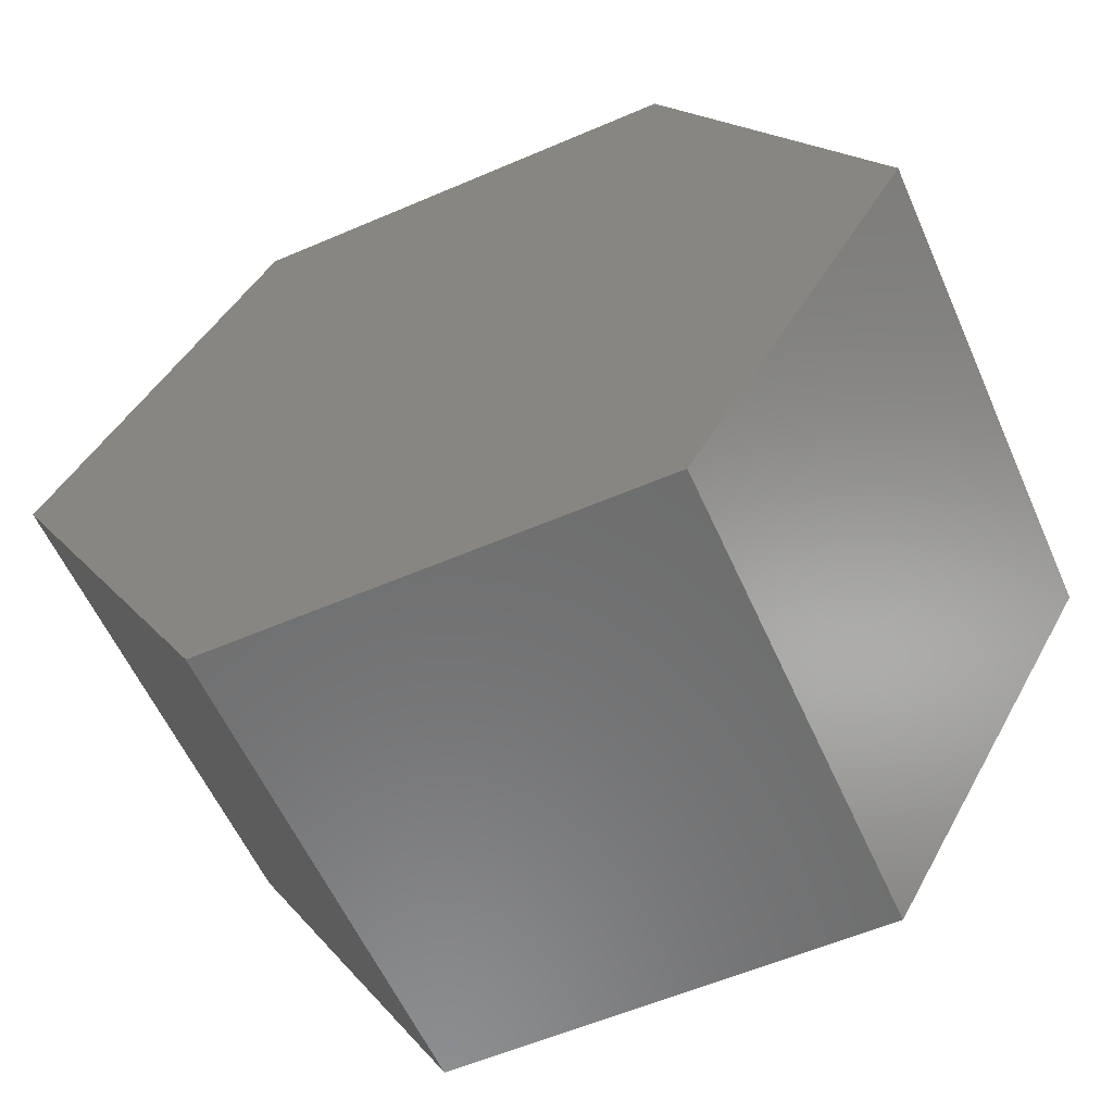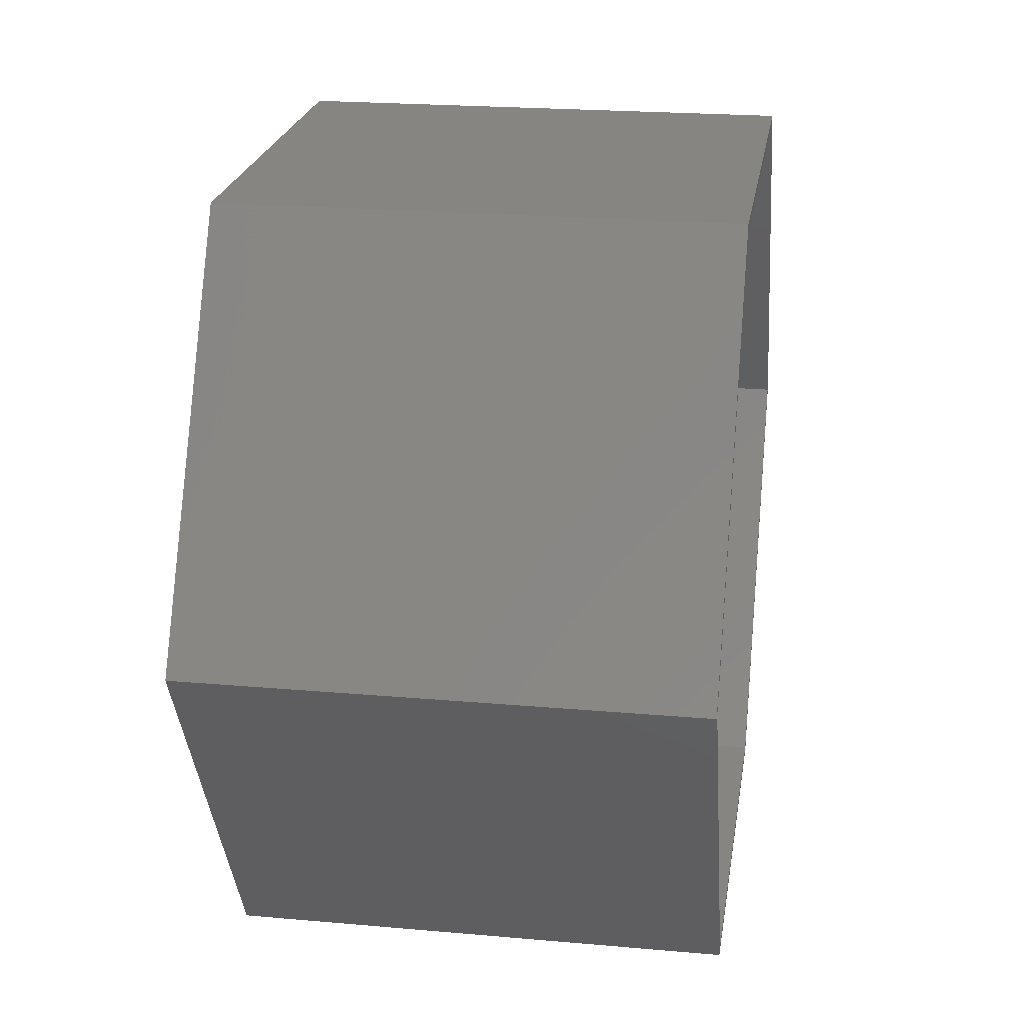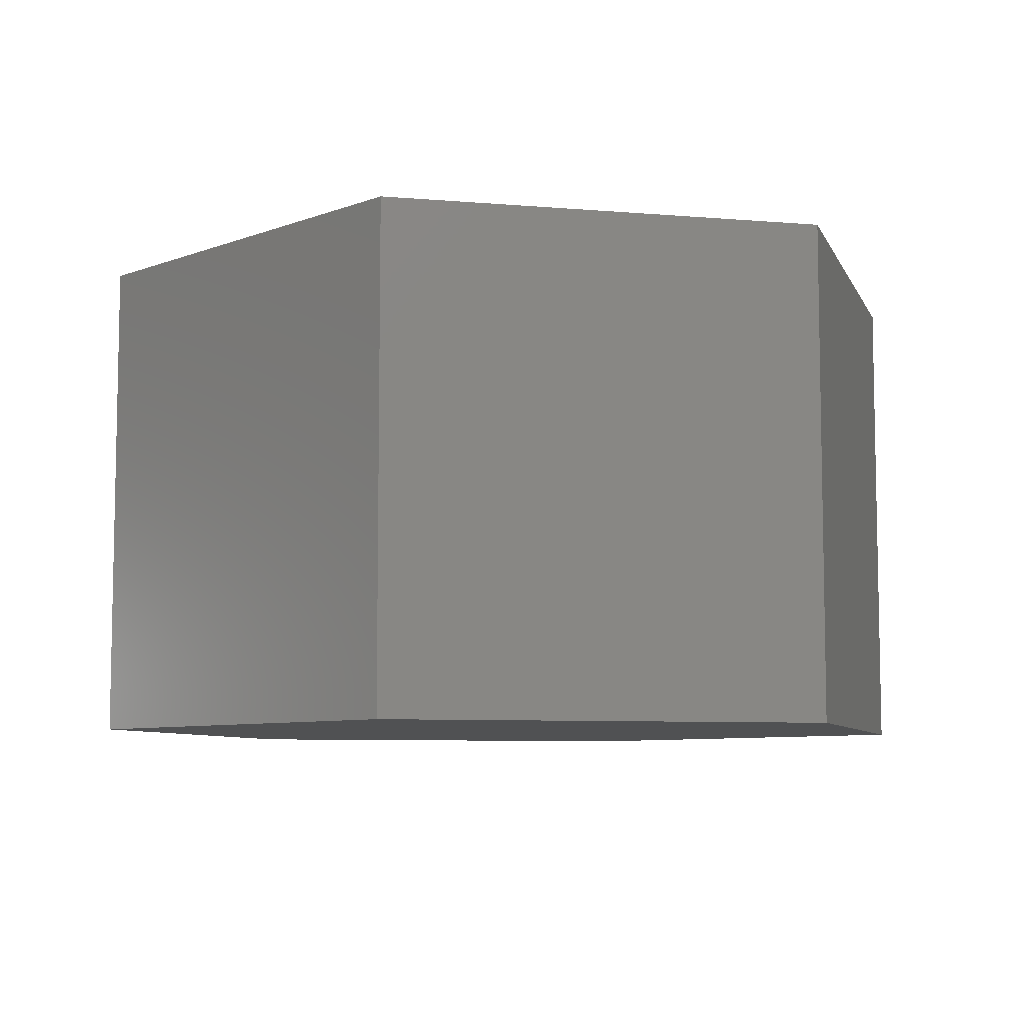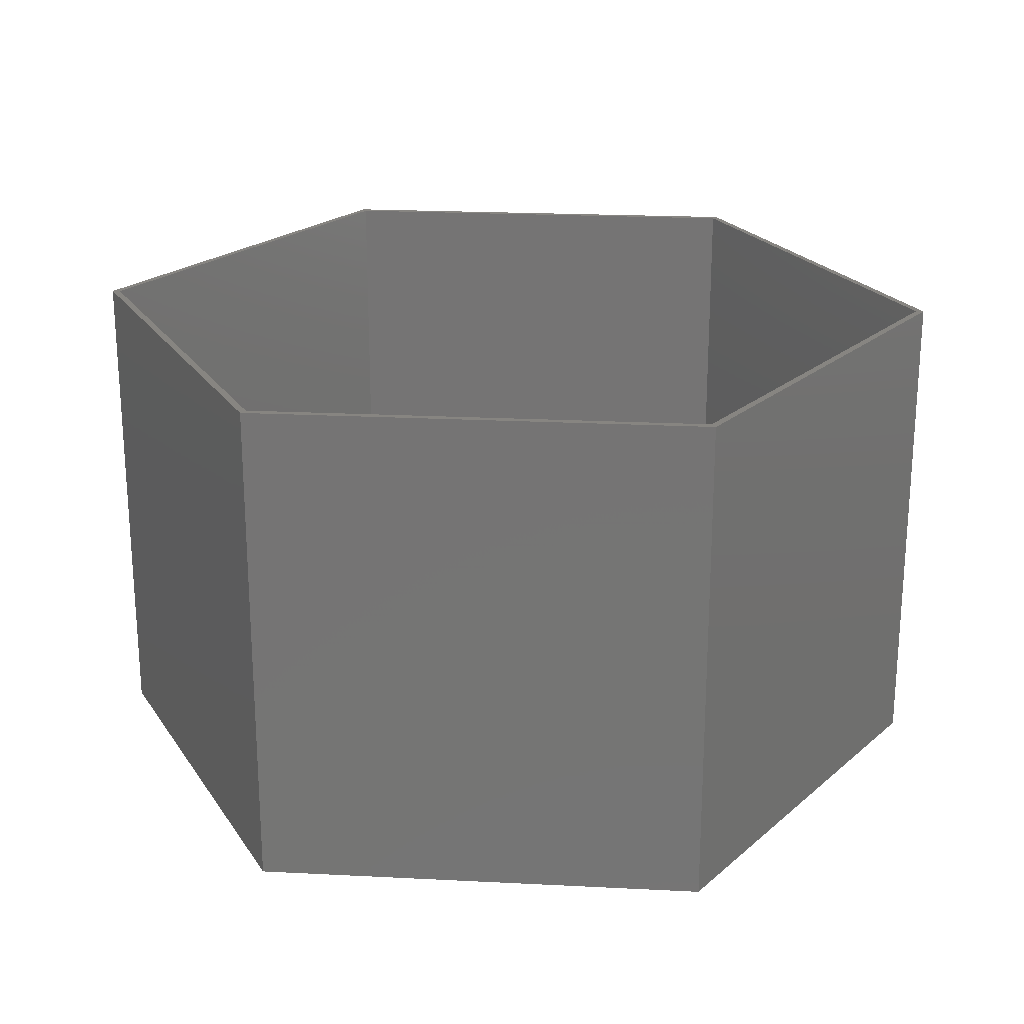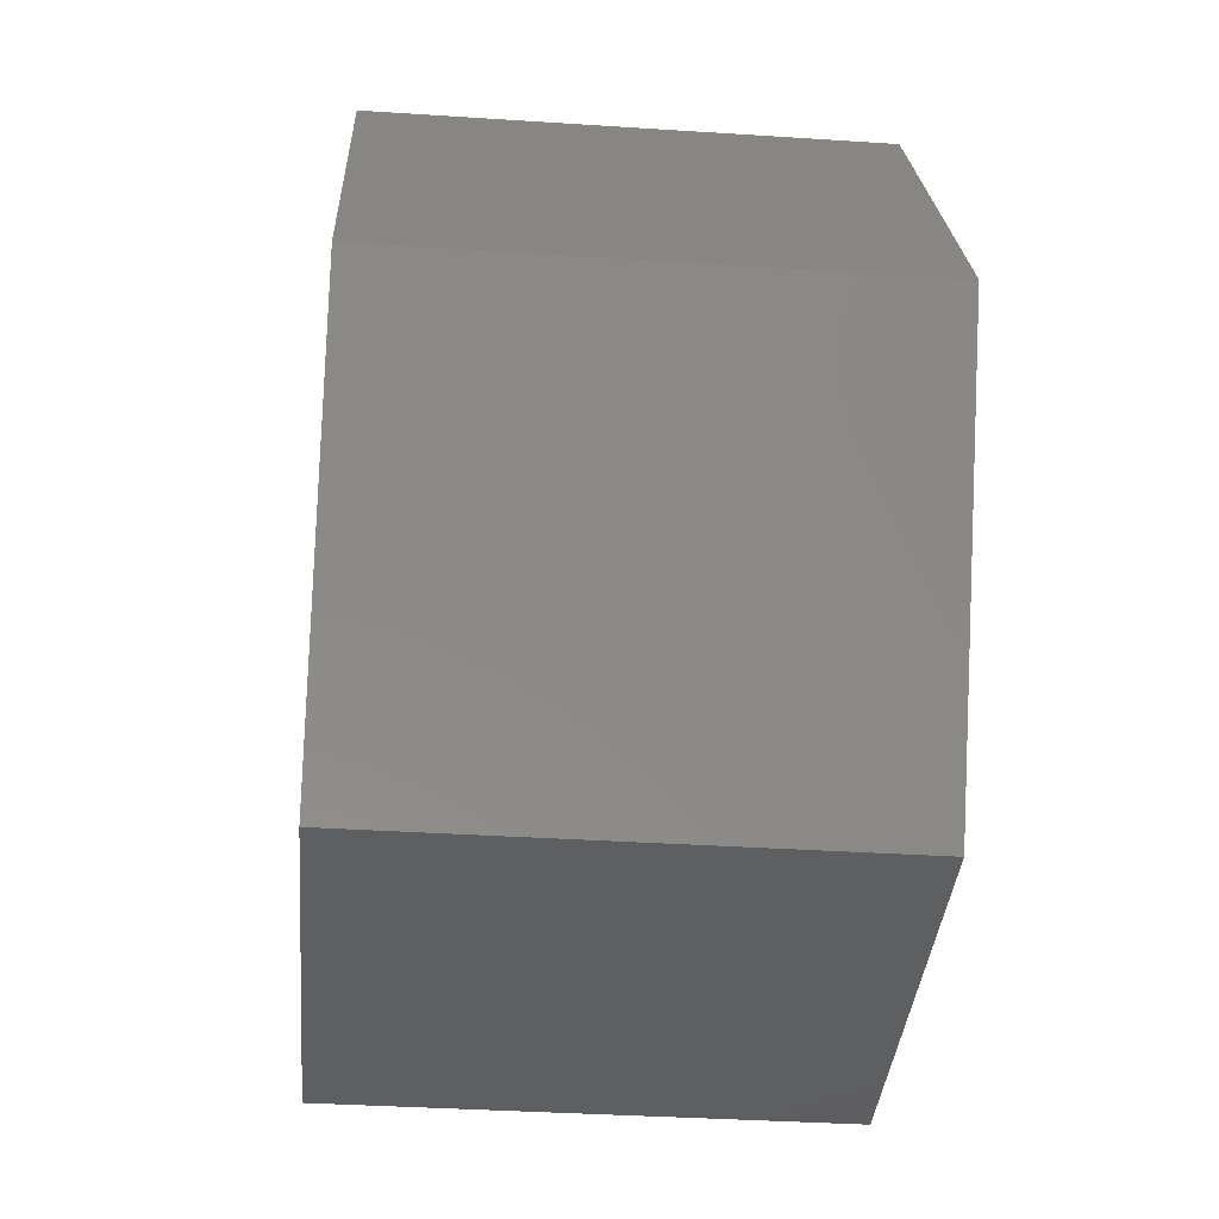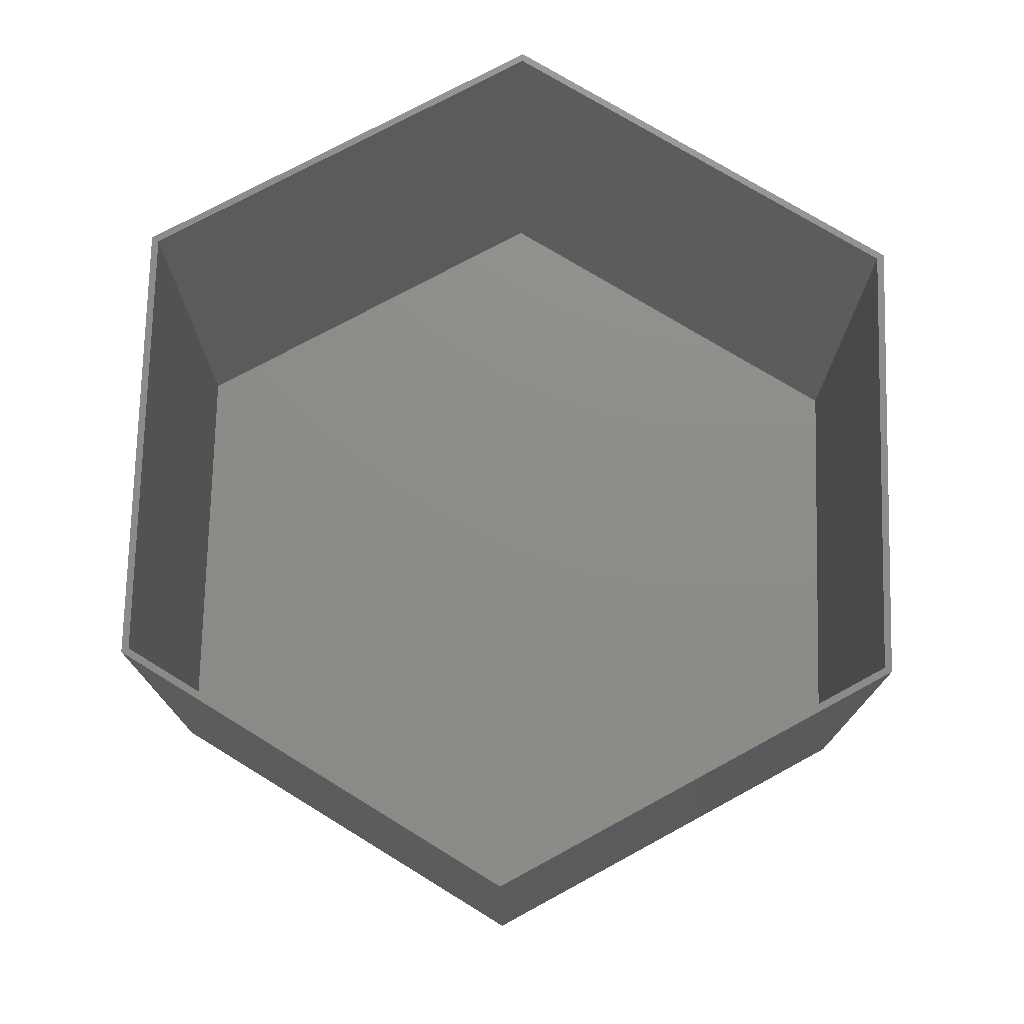
<metadata>
{"format":"stl","ext":"stl","renderer":"f3d","projection":"perspective","resolution":1024,"background":"white","views":[{"elev":-58.4,"azim":-156.1,"up":"+Y"},{"elev":22.3,"azim":-81.3,"up":"+Y"},{"elev":-7.4,"azim":46.4,"up":"+Z"},{"elev":22.2,"azim":65.0,"up":"+Z"},{"elev":-37.1,"azim":-94.8,"up":"+Y"},{"elev":74.9,"azim":31.5,"up":"+Z"}]}
</metadata>
<code>
# stl→obj: 24 verts, 44 faces
v -25 -43.3 0
v 25 -43.3 56
v -25 -43.3 56
v 25 -43.3 0
v 50 0 0
v 50 0 56
v 25 43.3 0
v -25 43.3 56
v 25 43.3 56
v -25 43.3 0
v -50 0 0
v -50 0 56
v 49.1 0 56
v 24.55 42.52 56
v -24.55 42.52 56
v -49.1 0 56
v 24.55 -42.52 56
v -24.55 -42.52 56
v 24.55 -42.52 1.8
v -24.55 -42.52 1.8
v 49.1 0 1.8
v -24.55 42.52 1.8
v 24.55 42.52 1.8
v -49.1 0 1.8
f 1 2 3
f 2 1 4
f 2 5 6
f 5 2 4
f 7 8 9
f 8 7 10
f 6 7 9
f 7 6 5
f 11 8 10
f 8 11 12
f 1 12 11
f 12 1 3
f 9 13 6
f 9 14 13
f 9 15 14
f 8 15 9
f 8 16 15
f 16 8 12
f 13 2 6
f 17 2 13
f 18 2 17
f 18 3 2
f 16 3 18
f 3 16 12
f 4 7 5
f 1 7 4
f 1 10 7
f 10 1 11
f 19 18 17
f 18 19 20
f 19 13 21
f 13 19 17
f 22 14 15
f 14 22 23
f 21 14 23
f 14 21 13
f 16 22 15
f 22 16 24
f 18 24 16
f 24 18 20
f 23 19 21
f 22 19 23
f 22 20 19
f 20 22 24

</code>
